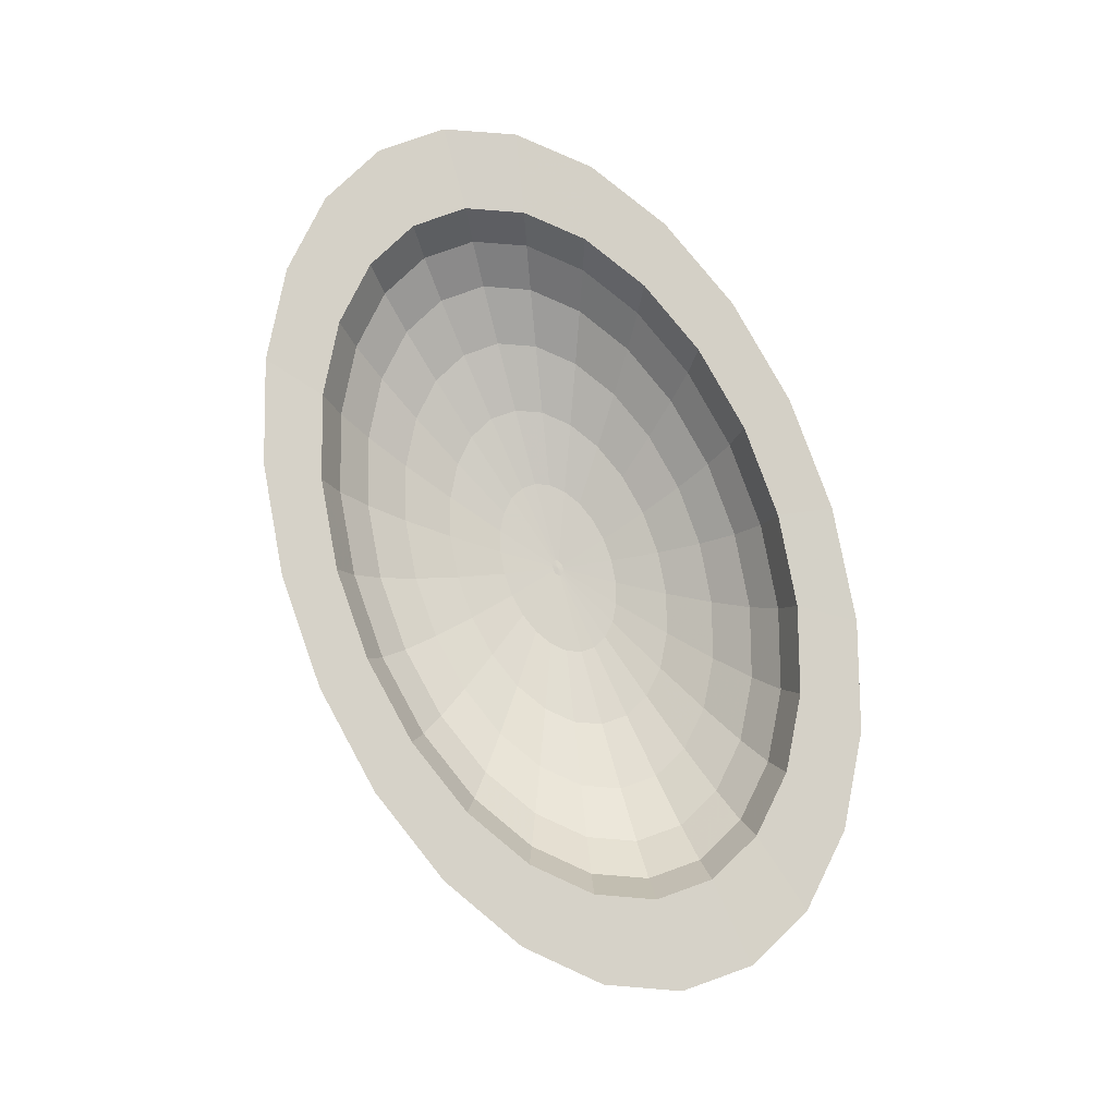
<metadata>
{"format":"obj","ext":"obj","renderer":"f3d","projection":"perspective","resolution":1024,"background":"white","views":[{"elev":78.9,"azim":70.3,"up":"+Z"}]}
</metadata>
<code>
v 0.07717 0.005994 -0.00756
v 0.0571 0.01405 -0.01224
v 0.06125 0.004758 -0.01224
v 0.07194 0.0177 -0.00756
v 0.07717 0.005994 -0.00487
v 0.07194 0.0177 -0.00487
v 0.0618 0.02821 -0.00756
v 0.0618 0.02821 -0.00487
v 0.04746 0.03678 -0.00487
v 0.04746 0.03678 -0.00756
v 0.02988 0.04286 -0.00487
v 0.02988 0.04286 -0.00756
v 0.01026 0.04601 -0.00487
v 0.01026 0.04601 -0.00756
v -0.01005 0.04603 -0.00487
v -0.01005 0.04603 -0.00756
v -0.02968 0.04291 -0.00756
v -0.02968 0.04291 -0.00487
v -0.04729 0.03686 -0.00487
v -0.04729 0.03686 -0.00756
v -0.06167 0.02831 -0.00756
v -0.06167 0.02831 -0.00487
v -0.07185 0.01782 -0.00487
v -0.07185 0.01782 -0.00756
v -0.07714 0.006123 -0.00487
v -0.07714 0.006123 -0.00756
v -0.07717 -0.005994 -0.00756
v -0.07717 -0.005994 -0.00487
v -0.07194 -0.0177 -0.00756
v -0.07194 -0.0177 -0.00487
v -0.0618 -0.02821 -0.00487
v -0.0618 -0.02821 -0.00756
v -0.04746 -0.03678 -0.00756
v -0.04746 -0.03678 -0.00487
v -0.02988 -0.04286 -0.00756
v -0.02988 -0.04286 -0.00487
v -0.01027 -0.04601 -0.00756
v -0.01027 -0.04601 -0.00487
v 0.01005 -0.04603 -0.00487
v 0.01005 -0.04603 -0.00756
v 0.02968 -0.04291 -0.00756
v 0.02968 -0.04291 -0.00487
v 0.04729 -0.03686 -0.00487
v 0.04729 -0.03686 -0.00756
v 0.06167 -0.02831 -0.00756
v 0.06167 -0.02831 -0.00487
v 0.07185 -0.01782 -0.00756
v 0.07185 -0.01782 -0.00487
v 0.07714 -0.006123 -0.00487
v 0.07714 -0.006123 -0.00756
v 0.03767 0.0292 -0.01224
v 0.04906 0.02239 -0.01224
v 0.02012 0.01559 -0.01684
v 0.0262 0.01196 -0.01684
v 0.03049 0.007504 -0.01684
v 0.03271 0.002541 -0.01684
v 0.06123 -0.00486 -0.01224
v 0.0327 -0.002596 -0.01684
v 0.05703 -0.01415 -0.01224
v 0.03046 -0.007554 -0.01684
v 0.02614 -0.012 -0.01684
v 0.04895 -0.02247 -0.01224
v 0.02004 -0.01563 -0.01684
v 0.03753 -0.02926 -0.01224
v 0.01258 -0.01819 -0.01684
v 0.02356 -0.03406 -0.01224
v 0.00426 -0.01951 -0.01684
v 0.007977 -0.03653 -0.01224
v -0.004351 -0.0195 -0.01684
v -0.008148 -0.03652 -0.01224
v -0.01266 -0.01817 -0.01684
v -0.02372 -0.03402 -0.01224
v -0.02012 -0.01559 -0.01684
v -0.03767 -0.0292 -0.01224
v -0.04906 -0.02239 -0.01224
v -0.0262 -0.01196 -0.01684
v -0.0571 -0.01405 -0.01224
v -0.03049 -0.007504 -0.01684
v -0.06125 -0.004758 -0.01224
v -0.03271 -0.002541 -0.01684
v -0.06123 0.00486 -0.01224
v -0.0327 0.002595 -0.01684
v -0.05703 0.01415 -0.01224
v -0.03046 0.007554 -0.01684
v -0.04895 0.02247 -0.01224
v -0.02614 0.012 -0.01684
v -0.02004 0.01563 -0.01684
v -0.03753 0.02926 -0.01224
v -0.01258 0.01819 -0.01684
v -0.02356 0.03406 -0.01224
v -0.004261 0.01951 -0.01684
v -0.007977 0.03654 -0.01224
v 0.004351 0.0195 -0.01684
v 0.008147 0.03652 -0.01224
v 0.01266 0.01817 -0.01684
v 0.02372 0.03402 -0.01224
v -0.1022 0.008111 0.0284
v -0.09519 0.02361 0.0284
v -0.0817 0.0375 0.0284
v -0.06264 0.04884 0.0284
v -0.1022 -0.007942 0.0284
v -0.09598 -0.007456 0.01716
v -0.09594 0.007615 0.01716
v -0.08937 0.02217 0.01716
v -0.07671 0.03521 0.01716
v -0.05882 0.04585 0.01716
v -0.03932 0.05684 0.0284
v -0.03691 0.05337 0.01716
v -0.01331 0.06098 0.0284
v -0.0125 0.05725 0.01716
v 0.0136 0.06095 0.0284
v 0.01277 0.05723 0.01716
v 0.03958 0.05678 0.0284
v 0.03716 0.05331 0.01716
v 0.06287 0.04873 0.0284
v 0.05903 0.04575 0.01716
v 0.07687 0.03508 0.01716
v 0.08187 0.03737 0.0284
v -0.0953 -0.02345 0.0284
v -0.08947 -0.02202 0.01716
v -0.08491 -0.006596 0.008073
v -0.07916 -0.01948 0.008073
v -0.06429 -0.01582 0.0003794
v -0.06897 -0.005358 0.0003794
v -0.08488 0.006738 0.008073
v -0.06894 0.005472 0.0003794
v -0.07907 0.01961 0.008073
v -0.06422 0.01593 0.0003794
v -0.06786 0.03115 0.008073
v -0.05512 0.0253 0.0003794
v -0.05203 0.04057 0.008073
v -0.04226 0.03295 0.0003794
v -0.03266 0.04722 0.008073
v -0.02653 0.03835 0.0003794
v -0.008982 0.04114 0.0003794
v -0.01106 0.05065 0.008073
v 0.0113 0.05063 0.008073
v 0.03288 0.04716 0.008073
v 0.05222 0.04048 0.008073
v 0.06801 0.03104 0.008073
v 0.07916 0.01948 0.008073
v 0.08947 0.02202 0.01716
v 0.0953 0.02345 0.0284
v -0.08187 -0.03737 0.0284
v -0.07687 -0.03508 0.01716
v -0.06801 -0.03104 0.008073
v -0.05524 -0.02521 0.0003794
v -0.03931 -0.01794 -0.005466
v -0.04576 -0.01126 -0.005466
v -0.04909 -0.003813 -0.005466
v -0.04907 0.003895 -0.005466
v -0.04571 0.01134 -0.005466
v -0.03923 0.01801 -0.005466
v -0.03008 0.02345 -0.005466
v -0.01888 0.02729 -0.005466
v -0.006393 0.02928 -0.005466
v 0.006529 0.02927 -0.005466
v 0.009174 0.04112 0.0003794
v 0.02671 0.03831 0.0003794
v 0.04242 0.03288 0.0003794
v 0.05524 0.02521 0.0003794
v 0.06429 0.01582 0.0003794
v 0.08491 0.006596 0.008073
v 0.06897 0.005357 0.0003794
v 0.08488 -0.006738 0.008073
v 0.06894 -0.005472 0.0003794
v 0.06422 -0.01593 0.0003794
v 0.07907 -0.01961 0.008073
v 0.09594 -0.007615 0.01716
v 0.08937 -0.02217 0.01716
v 0.1022 -0.008111 0.0284
v 0.09519 -0.02361 0.0284
v 0.1022 0.007942 0.0284
v 0.09598 0.007456 0.01716
v 0.0817 -0.0375 0.0284
v 0.06264 -0.04884 0.0284
v 0.03932 -0.05684 0.0284
v 0.01331 -0.06098 0.0284
v -0.0136 -0.06095 0.0284
v -0.03958 -0.05678 0.0284
v -0.06287 -0.04873 0.0284
v -0.05903 -0.04575 0.01716
v -0.05222 -0.04048 0.008073
v -0.04242 -0.03288 0.0003794
v -0.03019 -0.0234 -0.005466
v -0.01626 -0.0126 -0.009117
v -0.02118 -0.009665 -0.009117
v -0.02465 -0.006066 -0.009117
v -0.02644 -0.002054 -0.009117
v -0.02643 0.002098 -0.009117
v -0.02462 0.006107 -0.009117
v -0.02113 0.0097 -0.009117
v -0.0162 0.01263 -0.009117
v -0.01017 0.0147 -0.009117
v -0.003444 0.01577 -0.009117
v 0.003517 0.01577 -0.009117
v 0.01024 0.01469 -0.009117
v 0.01901 0.02726 -0.005466
v 0.03019 0.0234 -0.005466
v 0.03931 0.01794 -0.005466
v 0.04576 0.01126 -0.005466
v 0.04909 0.003813 -0.005466
v 0.04907 -0.003895 -0.005466
v 0.04571 -0.01134 -0.005466
v 0.03923 -0.01801 -0.005466
v 0.05512 -0.0253 0.0003794
v 0.06786 -0.03115 0.008073
v 0.07671 -0.03521 0.01716
v 0.05881 -0.04585 0.01716
v 0.03691 -0.05337 0.01716
v 0.0125 -0.05725 0.01716
v -0.01277 -0.05723 0.01716
v -0.03716 -0.05331 0.01716
v -0.03288 -0.04716 0.008073
v -0.02671 -0.03831 0.0003794
v -0.01901 -0.02726 -0.005466
v -0.01024 -0.01469 -0.009117
v -0.00146 -0.001131 -0.01036
v -0.0009186 -0.001318 -0.01036
v -1e-07 -6e-08 -0.01024
v -0.0003164 -0.001415 -0.01036
v 0.0003094 -0.001416 -0.01036
v 0.0009128 -0.001319 -0.01036
v 0.001454 -0.001134 -0.01036
v 0.001896 -0.0008703 -0.01036
v 0.002209 -0.0005479 -0.01036
v 0.02462 -0.006107 -0.009117
v 0.02113 -0.0097 -0.009117
v 0.0162 -0.01263 -0.009117
v 0.03008 -0.02345 -0.005466
v 0.04226 -0.03295 0.0003794
v 0.05203 -0.04057 0.008073
v 0.03266 -0.04722 0.008073
v 0.01106 -0.05065 0.008073
v -0.01129 -0.05063 0.008073
v -0.009174 -0.04112 0.0003794
v -0.006529 -0.02927 -0.005466
v -0.003517 -0.01577 -0.009117
v 0.003444 -0.01577 -0.009117
v 0.01017 -0.0147 -0.009117
v 0.01888 -0.02729 -0.005466
v 0.02653 -0.03835 0.0003794
v 0.008982 -0.04114 0.0003794
v 0.006393 -0.02928 -0.005466
v 0.02643 -0.002098 -0.009117
v 0.02644 0.002054 -0.009117
v 0.02465 0.006066 -0.009117
v 0.02118 0.009665 -0.009117
v 0.01626 0.0126 -0.009117
v 0.001459 0.001131 -0.01036
v 0.0009184 0.001318 -0.01036
v 0.001901 0.0008676 -0.01036
v 0.002211 0.0005445 -0.01036
v 0.002373 0.0001846 -0.01036
v 0.002372 -0.000188 -0.01036
v 0.0003162 0.001415 -0.01036
v -0.0003096 0.001415 -0.01036
v -0.000913 0.00132 -0.01036
v -0.001455 0.001134 -0.01036
v -0.001897 0.0008702 -0.01036
v -0.002209 0.0005478 -0.01036
v -0.002372 0.0001879 -0.01036
v -0.002373 -0.0001847 -0.01036
v -0.002213 -0.0005446 -0.01036
v -0.001901 -0.0008677 -0.01036
v 0.07714 -0.006123 -0.01841
v 0.07717 0.005994 -0.01841
v 0.07194 0.0177 -0.01841
v 0.0618 0.02821 -0.01841
v 0.04746 0.03678 -0.01841
v 0.02988 0.04286 -0.01841
v 0.03342 0.04794 -0.00487
v 0.05308 0.04115 -0.00487
v 0.06913 0.03155 -0.00487
v -0.07185 0.01782 -0.01841
v -0.06167 0.02831 -0.01841
v 0.06167 -0.02831 -0.01841
v 0.04729 -0.03686 -0.01841
v -0.07714 0.006123 -0.01841
v 0.02968 -0.04291 -0.01841
v -0.07717 -0.005994 -0.01841
v 0.01005 -0.04603 -0.01841
v -0.07194 -0.0177 -0.01841
v -0.01027 -0.04601 -0.01841
v -0.0618 -0.02821 -0.01841
v -0.02988 -0.04286 -0.01841
v -0.04746 -0.03678 -0.01841
v -0.08037 0.01993 -0.00487
v -0.08628 0.006849 -0.00487
v -0.09908 0.02458 0.004827
v -0.1064 0.008443 0.004827
v -0.1121 0.0278 0.01628
v -0.1203 0.00955 0.01628
v -0.1186 0.02941 0.02881
v -0.1273 0.0101 0.02881
v -0.1018 0.04671 0.02881
v -0.07802 0.06083 0.02881
v -0.09619 0.04415 0.01628
v -0.07375 0.0575 0.01628
v -0.08504 0.03904 0.004827
v -0.06521 0.05083 0.004827
v -0.06898 0.03166 -0.00487
v -0.05289 0.04123 -0.00487
v -0.04729 0.03686 -0.01841
v 0.07185 -0.01782 -0.01841
v -0.03342 -0.04794 -0.00487
v -0.05308 -0.04115 -0.00487
v -0.06913 -0.03155 -0.00487
v -0.08631 -0.006705 -0.00487
v -0.1064 -0.008266 0.004827
v -0.1204 -0.00935 0.01628
v -0.1273 -0.009891 0.02881
v 0.102 0.04654 0.02881
v 0.07831 0.0607 0.02881
v 0.0493 0.07072 0.02881
v 0.01694 0.07592 0.02881
v -0.01658 0.07595 0.02881
v -0.04897 0.0708 0.02881
v -0.04629 0.06692 0.01628
v -0.04093 0.05917 0.004827
v -0.0332 0.04799 -0.00487
v -0.02968 0.04291 -0.01841
v 0.08037 -0.01994 -0.00487
v 0.08628 -0.006848 -0.00487
v 0.1064 -0.008443 0.004827
v 0.09908 -0.02458 0.004827
v 0.06898 -0.03166 -0.00487
v 0.08504 -0.03904 0.004827
v 0.05289 -0.04123 -0.00487
v 0.06521 -0.05083 0.004827
v 0.0332 -0.04799 -0.00487
v 0.04093 -0.05917 0.004827
v 0.01124 -0.05148 -0.00487
v 0.01386 -0.06347 0.004827
v -0.01148 -0.05146 -0.00487
v -0.01415 -0.06345 0.004827
v -0.0412 -0.0591 0.004827
v 0.08631 0.006705 -0.00487
v 0.1064 0.008266 0.004827
v 0.1204 0.00935 0.01628
v 0.1203 -0.00955 0.01628
v 0.1121 -0.0278 0.01628
v 0.09619 -0.04415 0.01628
v 0.07375 -0.0575 0.01628
v 0.04629 -0.06692 0.01628
v 0.01567 -0.07179 0.01628
v -0.01601 -0.07176 0.01628
v -0.0466 -0.06685 0.01628
v -0.06544 -0.05073 0.004827
v -0.07402 -0.05737 0.01628
v -0.08522 -0.03889 0.004827
v -0.09639 -0.04399 0.01628
v -0.0992 -0.02441 0.004827
v -0.1122 -0.02761 0.01628
v -0.1187 -0.02921 0.02881
v 0.1187 0.02921 0.02881
v 0.1122 0.02761 0.01628
v 0.09639 0.04399 0.01628
v 0.07402 0.05737 0.01628
v 0.0466 0.06685 0.01628
v 0.01601 0.07176 0.01628
v -0.01568 0.07179 0.01628
v -0.01386 0.06347 0.004827
v -0.01124 0.05148 -0.00487
v -0.01005 0.04603 -0.01841
v 0.01026 0.04601 -0.01841
v 0.01148 0.05146 -0.00487
v 0.0412 0.0591 0.004827
v 0.01415 0.06345 0.004827
v 0.06544 0.05073 0.004827
v 0.08522 0.03889 0.004827
v 0.08046 0.0198 -0.00487
v 0.0992 0.02441 0.004827
v 0.1273 0.009891 0.02881
v 0.1273 -0.0101 0.02881
v 0.1186 -0.02941 0.02881
v 0.1018 -0.04671 0.02881
v 0.07802 -0.06083 0.02881
v 0.04897 -0.0708 0.02881
v 0.01658 -0.07595 0.02881
v -0.01694 -0.07592 0.02881
v -0.0493 -0.07072 0.02881
v -0.07831 -0.0607 0.02881
v -0.102 -0.04654 0.02881
v -0.08046 -0.0198 -0.00487
f 1 2 3
f 2 1 4
f 5 4 1
f 4 5 6
f 6 7 4
f 7 6 8
f 9 7 8
f 7 9 10
f 11 10 9
f 10 11 12
f 13 12 11
f 12 13 14
f 15 14 13
f 14 15 16
f 15 17 16
f 17 15 18
f 19 17 18
f 17 19 20
f 19 21 20
f 21 19 22
f 23 21 22
f 21 23 24
f 25 24 23
f 24 25 26
f 25 27 26
f 27 25 28
f 28 29 27
f 29 28 30
f 31 29 30
f 29 31 32
f 31 33 32
f 33 31 34
f 34 35 33
f 35 34 36
f 36 37 35
f 37 36 38
f 39 37 38
f 37 39 40
f 39 41 40
f 41 39 42
f 43 41 42
f 41 43 44
f 43 45 44
f 45 43 46
f 46 47 45
f 47 46 48
f 49 47 48
f 47 49 50
f 5 50 49
f 50 5 1
f 51 7 10
f 7 51 52
f 53 52 51
f 52 53 54
f 54 2 52
f 2 54 55
f 55 3 2
f 3 55 56
f 56 57 3
f 57 56 58
f 58 59 57
f 59 58 60
f 61 59 60
f 59 61 62
f 63 62 61
f 62 63 64
f 65 64 63
f 64 65 66
f 67 66 65
f 66 67 68
f 69 68 67
f 68 69 70
f 71 70 69
f 70 71 72
f 73 72 71
f 72 73 74
f 73 75 74
f 75 73 76
f 76 77 75
f 77 76 78
f 78 79 77
f 79 78 80
f 80 81 79
f 81 80 82
f 82 83 81
f 83 82 84
f 84 85 83
f 85 84 86
f 87 85 86
f 85 87 88
f 89 88 87
f 88 89 90
f 91 90 89
f 90 91 92
f 93 92 91
f 92 93 94
f 95 94 93
f 94 95 96
f 53 96 95
f 96 53 51
f 51 12 96
f 12 51 10
f 14 96 12
f 96 14 94
f 16 94 14
f 94 16 92
f 17 92 16
f 92 17 90
f 20 90 17
f 90 20 88
f 21 88 20
f 88 21 85
f 21 83 85
f 83 21 24
f 74 32 33
f 32 74 75
f 75 29 32
f 29 75 77
f 77 27 29
f 27 77 79
f 79 26 27
f 26 79 81
f 81 24 26
f 24 81 83
f 97 102 101
f 102 97 103
f 98 103 97
f 103 98 104
f 99 104 98
f 104 99 105
f 100 105 99
f 105 100 106
f 107 106 100
f 106 107 108
f 109 108 107
f 108 109 110
f 111 110 109
f 110 111 112
f 113 112 111
f 112 113 114
f 115 114 113
f 114 115 116
f 115 117 116
f 117 115 118
f 47 62 45
f 62 47 59
f 47 57 59
f 57 47 50
f 50 3 57
f 3 50 1
f 102 119 101
f 119 102 120
f 121 120 102
f 120 121 122
f 121 123 122
f 123 121 124
f 125 124 121
f 124 125 126
f 127 126 125
f 126 127 128
f 129 128 127
f 128 129 130
f 131 130 129
f 130 131 132
f 133 132 131
f 132 133 134
f 133 135 134
f 135 133 136
f 133 110 136
f 110 133 108
f 131 108 133
f 108 131 106
f 129 106 131
f 106 129 105
f 127 105 129
f 105 127 104
f 125 104 127
f 104 125 103
f 121 103 125
f 103 121 102
f 112 136 110
f 136 112 137
f 114 137 112
f 137 114 138
f 116 138 114
f 138 116 139
f 116 140 139
f 140 116 117
f 117 141 140
f 141 117 142
f 118 142 117
f 142 118 143
f 52 4 7
f 4 52 2
f 120 144 119
f 144 120 145
f 122 145 120
f 145 122 146
f 123 146 122
f 146 123 147
f 123 148 147
f 148 123 149
f 124 149 123
f 149 124 150
f 126 150 124
f 150 126 151
f 128 151 126
f 151 128 152
f 130 152 128
f 152 130 153
f 130 154 153
f 154 130 132
f 132 155 154
f 155 132 134
f 134 156 155
f 156 134 135
f 135 157 156
f 157 135 158
f 136 158 135
f 158 136 137
f 138 158 137
f 158 138 159
f 139 159 138
f 159 139 160
f 139 161 160
f 161 139 140
f 140 162 161
f 162 140 141
f 163 162 141
f 162 163 164
f 165 164 163
f 164 165 166
f 165 167 166
f 167 165 168
f 169 168 165
f 168 169 170
f 171 170 169
f 170 171 172
f 174 143 173
f 143 174 142
f 163 142 174
f 142 163 141
f 174 165 163
f 165 174 169
f 173 169 174
f 169 173 171
f 145 181 144
f 181 145 182
f 146 182 145
f 182 146 183
f 147 183 146
f 183 147 184
f 147 185 184
f 185 147 148
f 148 186 185
f 186 148 187
f 149 187 148
f 187 149 188
f 150 188 149
f 188 150 189
f 151 189 150
f 189 151 190
f 152 190 151
f 190 152 191
f 153 191 152
f 191 153 192
f 153 193 192
f 193 153 154
f 154 194 193
f 194 154 155
f 155 195 194
f 195 155 156
f 156 196 195
f 196 156 157
f 157 197 196
f 197 157 198
f 158 198 157
f 198 158 159
f 159 199 198
f 199 159 160
f 161 199 160
f 199 161 200
f 162 200 161
f 200 162 201
f 164 201 162
f 201 164 202
f 166 202 164
f 202 166 203
f 167 203 166
f 203 167 204
f 167 205 204
f 205 167 206
f 168 206 167
f 206 168 207
f 170 207 168
f 207 170 208
f 172 208 170
f 208 172 175
f 175 209 208
f 209 175 176
f 176 210 209
f 210 176 177
f 177 211 210
f 211 177 178
f 179 211 178
f 211 179 212
f 180 212 179
f 212 180 213
f 180 182 213
f 182 180 181
f 183 213 182
f 213 183 214
f 184 214 183
f 214 184 215
f 185 215 184
f 215 185 216
f 186 216 185
f 216 186 217
f 218 217 186
f 217 218 219
f 220 219 218
f 220 221 219
f 220 222 221
f 220 223 222
f 220 224 223
f 220 225 224
f 226 225 220
f 227 225 226
f 225 227 228
f 204 228 227
f 228 204 205
f 205 229 228
f 229 205 230
f 206 230 205
f 230 206 231
f 207 231 206
f 231 207 232
f 208 232 207
f 232 208 209
f 209 233 232
f 233 209 210
f 210 234 233
f 234 210 211
f 212 234 211
f 234 212 235
f 213 235 212
f 235 213 214
f 214 236 235
f 236 214 215
f 216 236 215
f 236 216 237
f 217 237 216
f 237 217 238
f 219 238 217
f 238 219 221
f 221 239 238
f 239 221 222
f 222 240 239
f 240 222 223
f 223 229 240
f 229 223 224
f 224 228 229
f 228 224 225
f 230 240 229
f 240 230 241
f 231 241 230
f 241 231 242
f 232 242 231
f 242 232 233
f 233 243 242
f 243 233 234
f 234 236 243
f 236 234 235
f 237 243 236
f 243 237 244
f 238 244 237
f 244 238 239
f 239 241 244
f 241 239 240
f 242 244 241
f 244 242 243
f 245 204 227
f 204 245 203
f 246 203 245
f 203 246 202
f 247 202 246
f 202 247 201
f 248 201 247
f 201 248 200
f 249 200 248
f 200 249 199
f 249 198 199
f 198 249 197
f 250 197 249
f 197 250 251
f 250 220 251
f 250 252 220
f 250 248 252
f 248 250 249
f 247 252 248
f 252 247 253
f 246 253 247
f 253 246 254
f 245 254 246
f 254 245 255
f 227 255 245
f 255 227 226
f 255 226 220
f 254 255 220
f 253 254 220
f 252 253 220
f 251 220 256
f 256 220 257
f 257 220 258
f 258 220 259
f 259 220 260
f 260 220 261
f 220 262 261
f 220 263 262
f 220 264 263
f 220 265 264
f 220 218 265
f 218 187 265
f 187 218 186
f 188 265 187
f 265 188 264
f 189 264 188
f 264 189 263
f 190 263 189
f 263 190 262
f 191 262 190
f 262 191 261
f 192 261 191
f 261 192 260
f 192 259 260
f 259 192 193
f 193 258 259
f 258 193 194
f 194 257 258
f 257 194 195
f 195 256 257
f 256 195 196
f 196 251 256
f 251 196 197
f 64 45 62
f 45 64 44
f 66 44 64
f 44 66 41
f 68 41 66
f 41 68 40
f 70 40 68
f 40 70 37
f 72 37 70
f 37 72 35
f 74 35 72
f 35 74 33
f 1 266 50
f 266 1 267
f 4 267 1
f 267 4 268
f 7 268 4
f 268 7 269
f 10 269 7
f 269 10 270
f 10 271 270
f 271 10 12
f 10 272 12
f 272 10 273
f 10 274 273
f 274 10 7
f 275 21 24
f 21 275 276
f 275 277 276
f 275 278 277
f 279 278 275
f 279 280 278
f 281 280 279
f 281 282 280
f 283 282 281
f 283 284 282
f 285 284 283
f 285 286 284
f 286 285 287
f 285 33 287
f 33 285 32
f 285 29 32
f 29 285 283
f 281 29 283
f 29 281 27
f 281 26 27
f 26 281 279
f 279 24 26
f 24 279 275
f 288 26 24
f 26 288 289
f 290 289 288
f 289 290 291
f 292 291 290
f 291 292 293
f 294 293 292
f 293 294 295
f 298 297 296
f 297 298 299
f 300 299 298
f 299 300 301
f 302 301 300
f 301 302 303
f 302 20 303
f 20 302 21
f 302 24 21
f 24 302 288
f 300 288 302
f 288 300 290
f 298 290 300
f 290 298 292
f 296 292 298
f 292 296 294
f 276 20 21
f 20 276 304
f 276 305 304
f 276 277 305
f 277 47 305
f 47 277 45
f 278 45 277
f 45 278 44
f 280 44 278
f 44 280 41
f 282 41 280
f 41 282 40
f 282 37 40
f 37 282 284
f 286 37 284
f 37 286 35
f 287 35 286
f 35 287 33
f 33 306 35
f 306 33 307
f 33 308 307
f 308 33 32
f 289 27 26
f 27 289 309
f 291 309 289
f 309 291 310
f 293 310 291
f 310 293 311
f 295 311 293
f 311 295 312
f 299 318 297
f 318 299 319
f 301 319 299
f 319 301 320
f 303 320 301
f 320 303 321
f 303 17 321
f 17 303 20
f 304 17 20
f 17 304 322
f 304 266 322
f 304 305 266
f 305 50 266
f 50 305 47
f 323 50 47
f 50 323 324
f 323 325 324
f 325 323 326
f 327 326 323
f 326 327 328
f 329 328 327
f 328 329 330
f 331 330 329
f 330 331 332
f 333 332 331
f 332 333 334
f 335 334 333
f 334 335 336
f 335 337 336
f 337 335 306
f 335 35 306
f 35 335 37
f 333 37 335
f 37 333 40
f 331 40 333
f 40 331 41
f 329 41 331
f 41 329 44
f 327 44 329
f 44 327 45
f 323 45 327
f 45 323 47
f 324 1 50
f 1 324 338
f 325 338 324
f 338 325 339
f 325 340 339
f 340 325 341
f 326 341 325
f 341 326 342
f 328 342 326
f 342 328 343
f 330 343 328
f 343 330 344
f 332 344 330
f 344 332 345
f 334 345 332
f 345 334 346
f 334 347 346
f 347 334 336
f 336 348 347
f 348 336 337
f 349 348 337
f 348 349 350
f 351 350 349
f 350 351 352
f 353 352 351
f 352 353 354
f 310 354 353
f 354 310 311
f 311 355 354
f 355 311 312
f 313 357 356
f 357 313 358
f 314 358 313
f 358 314 359
f 314 360 359
f 360 314 315
f 315 361 360
f 361 315 316
f 316 362 361
f 362 316 317
f 317 319 362
f 319 317 318
f 320 362 319
f 362 320 363
f 320 364 363
f 364 320 321
f 321 16 364
f 16 321 17
f 322 16 17
f 16 322 365
f 322 267 365
f 322 266 267
f 365 267 268
f 365 268 366
f 366 268 269
f 366 269 271
f 271 269 270
f 271 14 366
f 14 271 12
f 12 367 14
f 367 12 272
f 368 367 272
f 367 368 369
f 360 369 368
f 369 360 361
f 361 363 369
f 363 361 362
f 363 367 369
f 367 363 364
f 364 14 367
f 14 364 16
f 365 14 16
f 14 365 366
f 368 359 360
f 359 368 370
f 272 370 368
f 370 272 273
f 274 370 273
f 370 274 371
f 372 371 274
f 371 372 373
f 372 339 373
f 339 372 338
f 4 338 372
f 338 4 1
f 372 7 4
f 7 372 274
f 339 357 373
f 357 339 340
f 340 356 357
f 356 340 374
f 341 374 340
f 374 341 375
f 342 375 341
f 375 342 376
f 343 376 342
f 376 343 377
f 344 377 343
f 377 344 378
f 345 378 344
f 378 345 379
f 346 379 345
f 379 346 380
f 346 381 380
f 381 346 347
f 347 382 381
f 382 347 348
f 350 382 348
f 382 350 383
f 352 383 350
f 383 352 384
f 354 384 352
f 384 354 355
f 358 373 357
f 373 358 371
f 359 371 358
f 371 359 370
f 385 310 353
f 310 385 309
f 29 309 385
f 309 29 27
f 385 32 29
f 32 385 308
f 385 351 308
f 351 385 353
f 349 308 351
f 308 349 307
f 337 307 349
f 307 337 306
f 294 97 295
f 97 294 98
f 296 98 294
f 98 296 99
f 296 100 99
f 100 296 297
f 295 101 312
f 101 295 97
f 115 313 118
f 313 115 314
f 115 315 314
f 315 115 113
f 113 316 315
f 316 113 111
f 111 317 316
f 317 111 109
f 109 318 317
f 318 109 107
f 107 297 318
f 297 107 100
f 312 119 355
f 119 312 101
f 118 356 143
f 356 118 313
f 355 144 384
f 144 355 119
f 171 376 172
f 376 171 375
f 173 375 171
f 375 173 374
f 143 374 173
f 374 143 356
f 376 175 172
f 175 376 377
f 377 176 175
f 176 377 378
f 378 177 176
f 177 378 379
f 379 178 177
f 178 379 380
f 380 179 178
f 179 380 381
f 381 180 179
f 180 381 382
f 382 181 180
f 181 382 383
f 384 181 383
f 181 384 144

</code>
